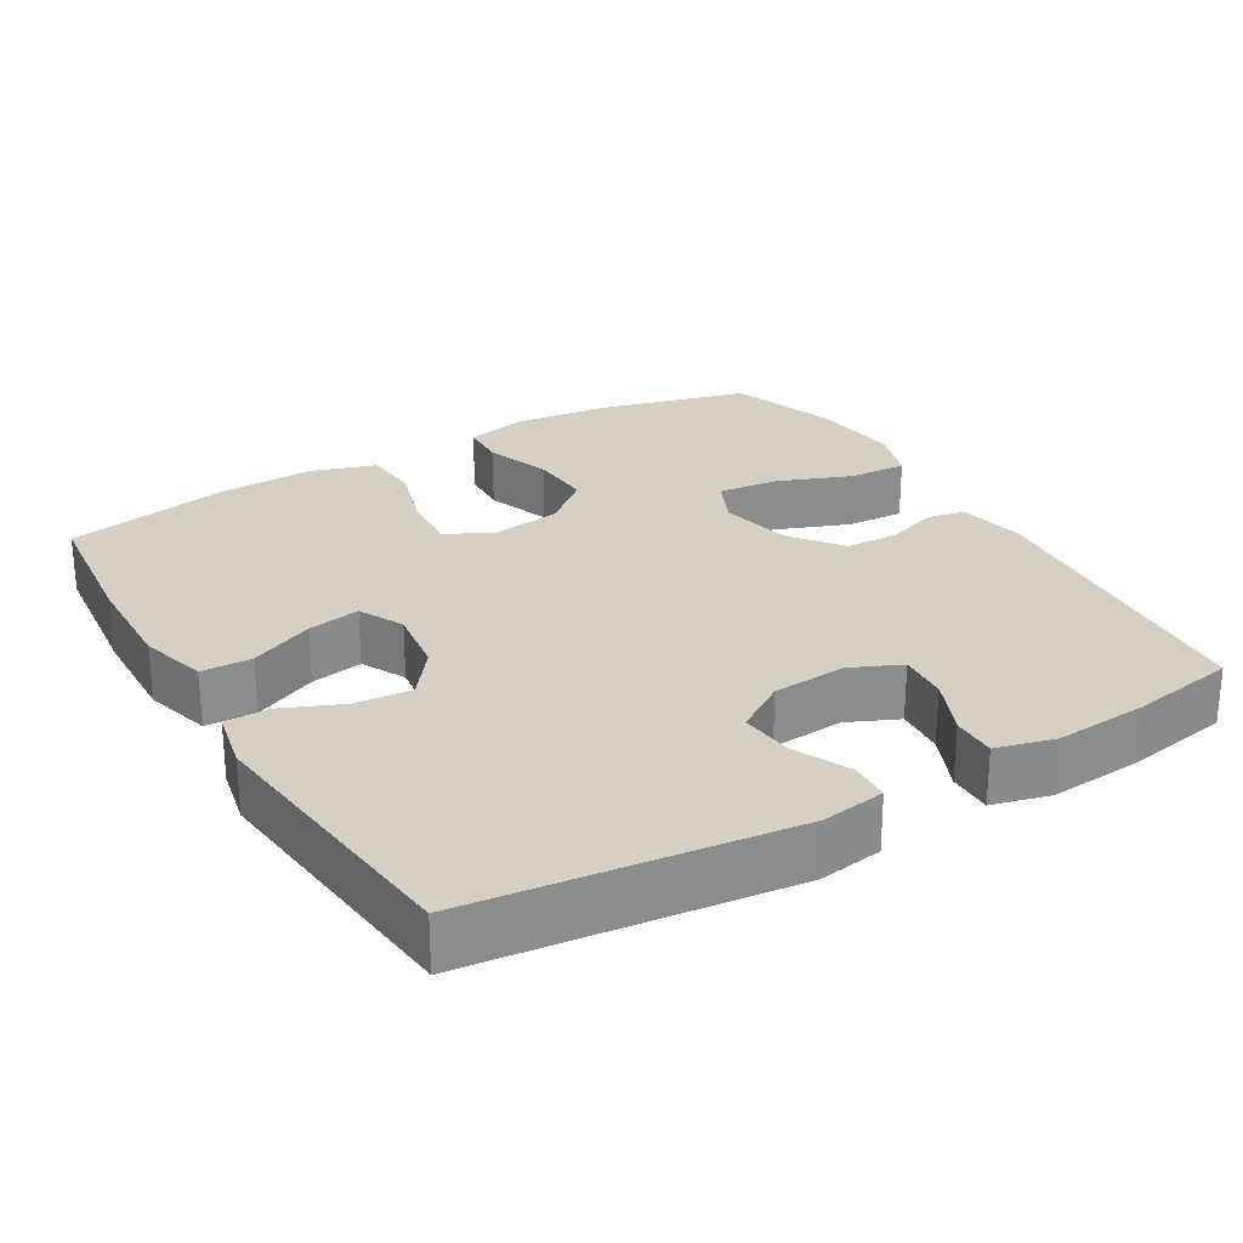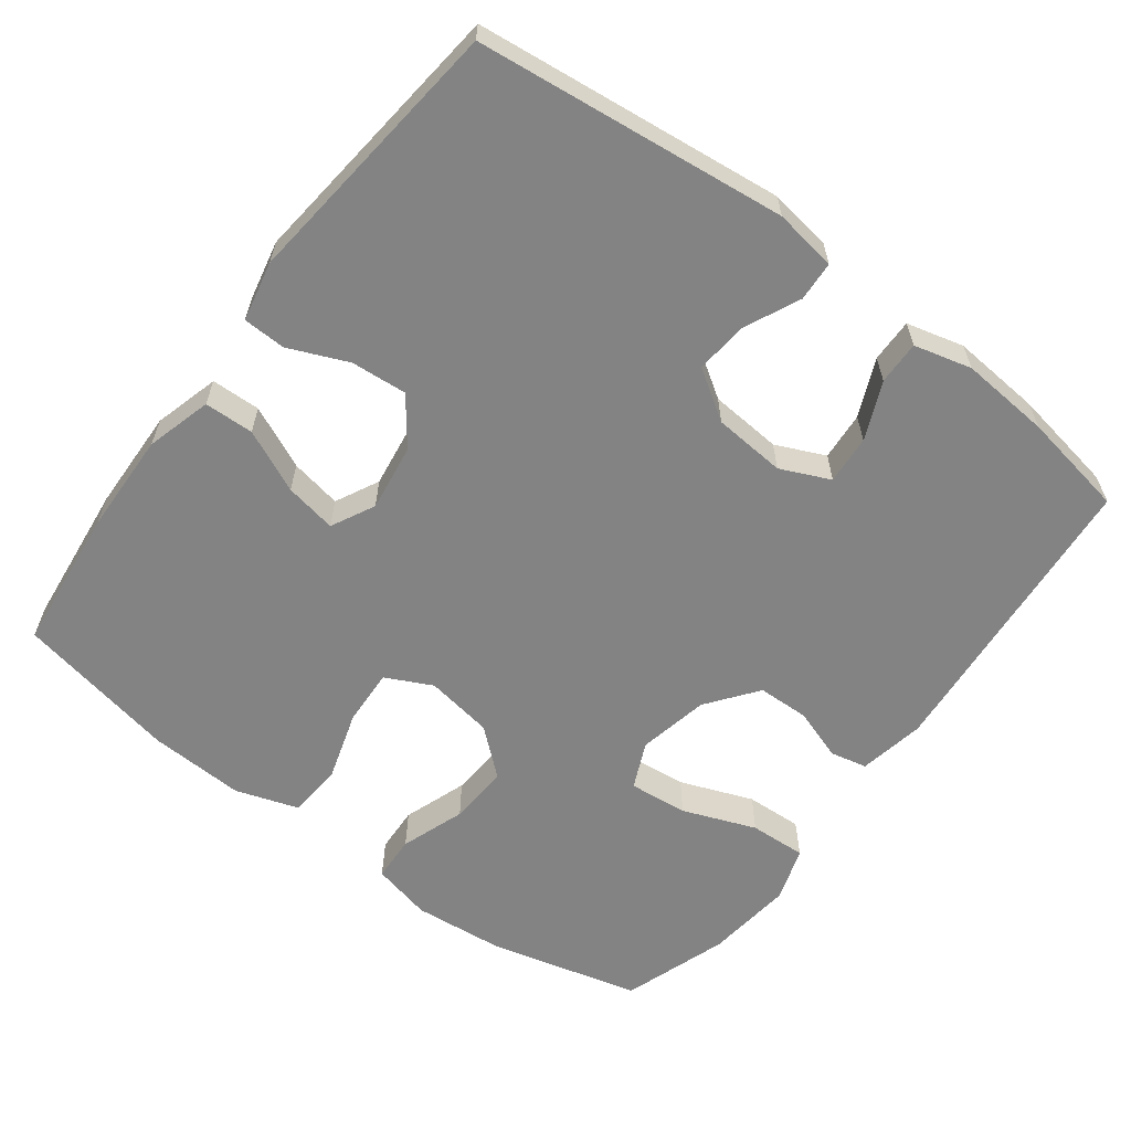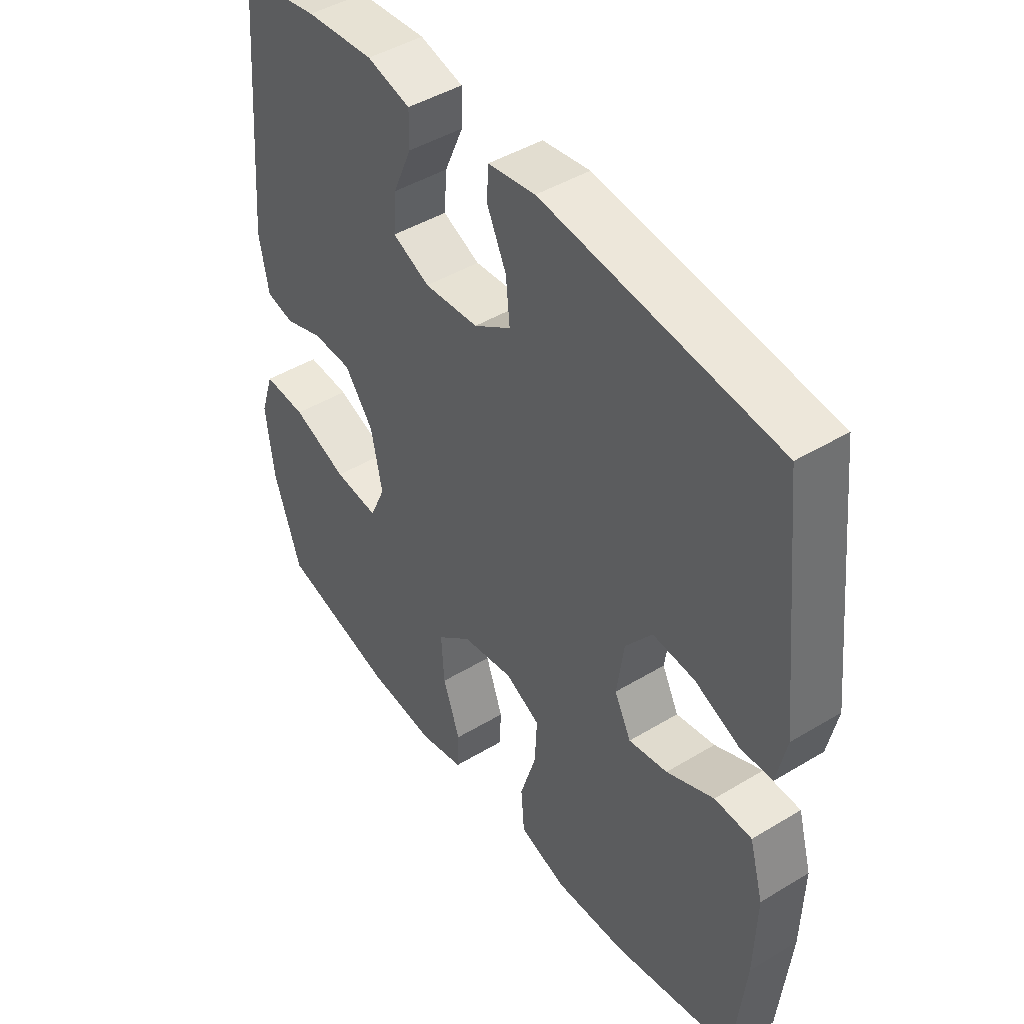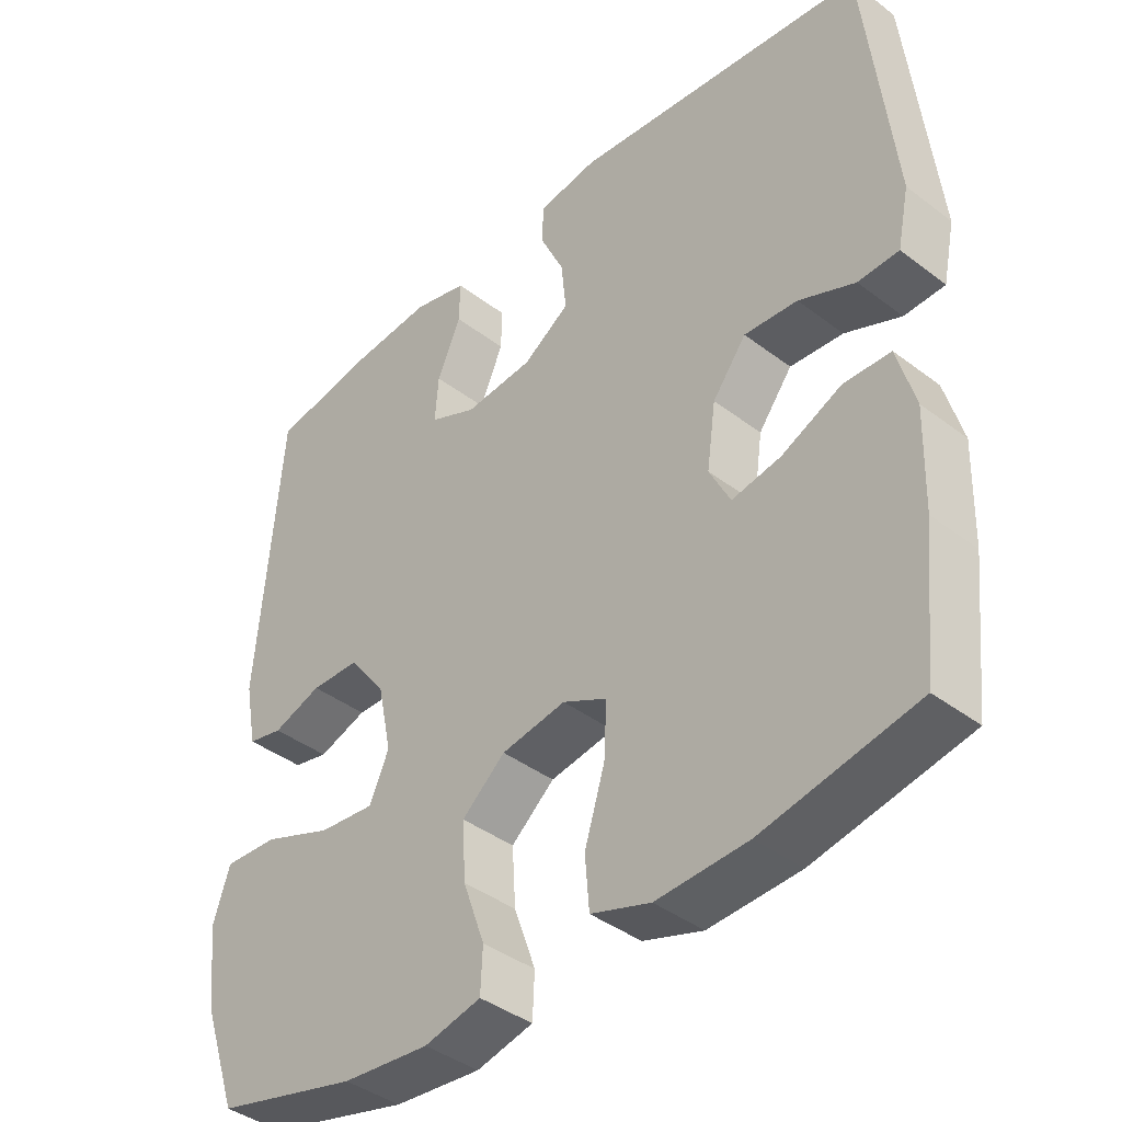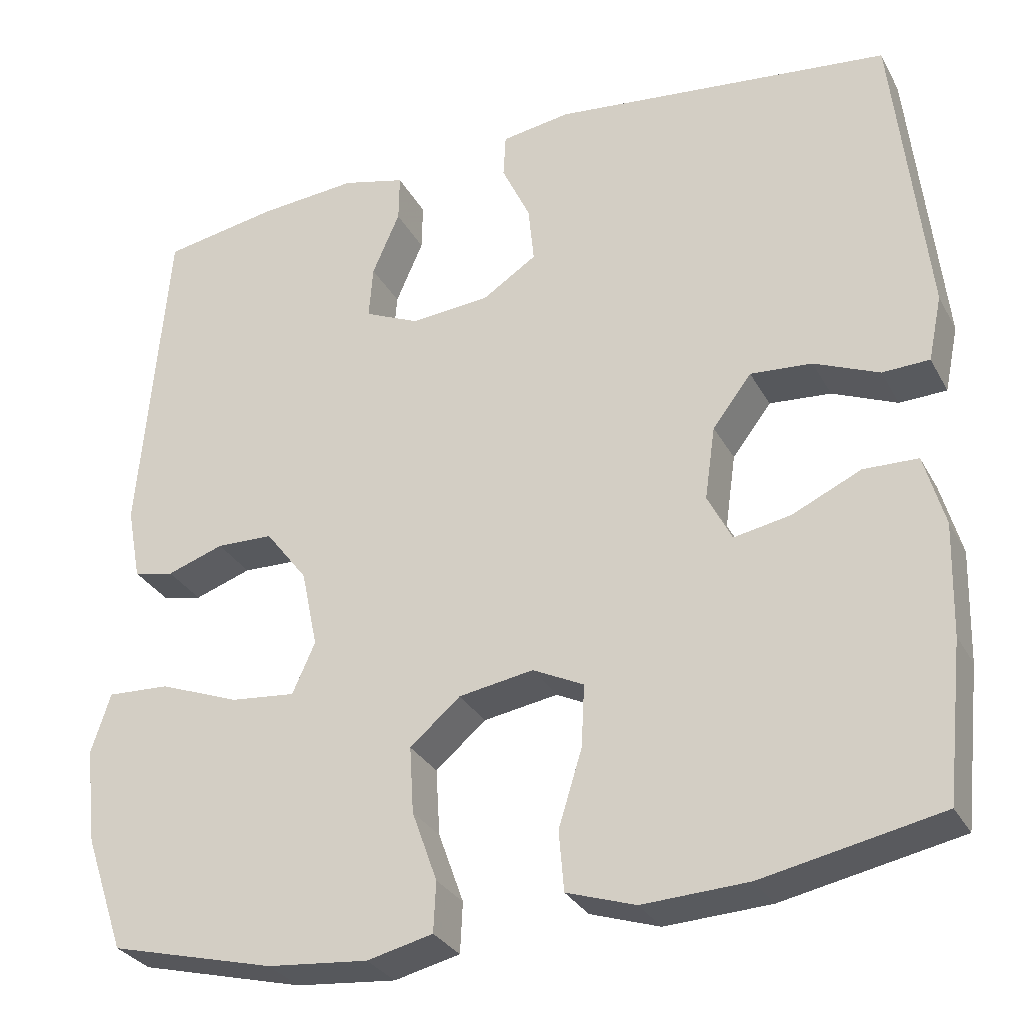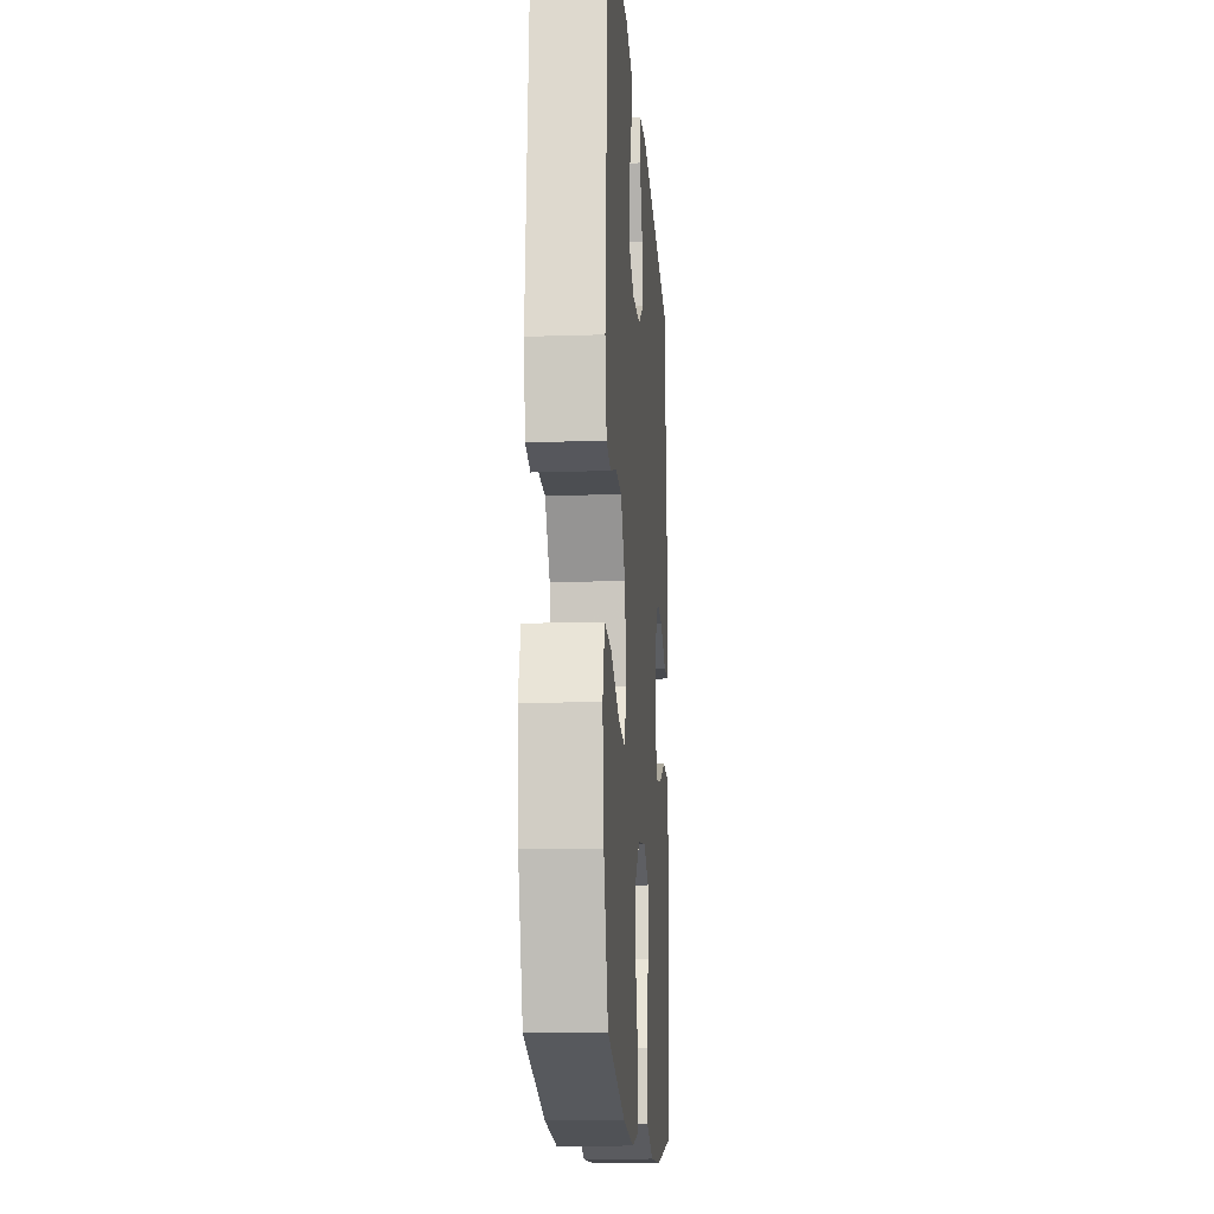
<metadata>
{"format":"obj","ext":"obj","renderer":"f3d","projection":"perspective","resolution":1024,"background":"white","views":[{"elev":26.2,"azim":-30.5,"up":"+Y"},{"elev":-61.1,"azim":-36.9,"up":"+Y"},{"elev":45.1,"azim":-125.0,"up":"+Z"},{"elev":-40.5,"azim":-133.0,"up":"+Z"},{"elev":-30.2,"azim":-156.0,"up":"+Z"},{"elev":-15.1,"azim":94.0,"up":"+Z"}]}
</metadata>
<code>
v -0.5 0.07 -0.5
v -0.521 0.07 -0.306
v -0.525 0.07 -0.168
v -0.5 0.07 -0.079
v -0.433 0.07 -0.077
v -0.348 0.07 -0.116
v -0.278 0.07 -0.129
v -0.248 0.07 -0.07
v -0.261 0.07 0.021
v -0.309 0.07 0.084
v -0.385 0.07 0.078
v -0.465 0.07 0.044
v -0.523 0.07 0.046
v -0.54 0.07 0.127
v -0.5 0.07 0.5
v -0.08 0.07 0.547
v 0.005 0.07 0.534
v 0.008 0.07 0.48
v -0.027 0.07 0.405
v -0.034 0.07 0.334
v 0.033 0.07 0.29
v 0.131 0.07 0.282
v 0.198 0.07 0.312
v 0.193 0.07 0.378
v 0.159 0.07 0.456
v 0.158 0.07 0.515
v 0.236 0.07 0.535
v 0.358 0.07 0.525
v 0.5 0.07 0.5
v 0.534 0.07 0.092
v 0.517 0.07 0.002
v 0.467 0.07 -0.009
v 0.397 0.07 0.015
v 0.327 0.07 0.013
v 0.275 0.07 -0.055
v 0.255 0.07 -0.151
v 0.283 0.07 -0.214
v 0.363 0.07 -0.206
v 0.462 0.07 -0.168
v 0.539 0.07 -0.164
v 0.563 0.07 -0.238
v 0.549 0.07 -0.357
v 0.5 0.07 -0.5
v 0.296 0.07 -0.552
v 0.172 0.07 -0.564
v 0.091 0.07 -0.545
v 0.088 0.07 -0.483
v 0.119 0.07 -0.396
v 0.124 0.07 -0.314
v 0.062 0.07 -0.261
v -0.03 0.07 -0.246
v -0.093 0.07 -0.277
v -0.089 0.07 -0.354
v -0.06 0.07 -0.448
v -0.066 0.07 -0.522
v -0.151 0.07 -0.55
v -0.281 0.07 -0.544
v -0.5 0 -0.5
v -0.521 0 -0.306
v -0.525 0 -0.168
v -0.5 0 -0.079
v -0.433 0 -0.077
v -0.348 0 -0.116
v -0.278 0 -0.129
v -0.248 0 -0.07
v -0.261 0 0.021
v -0.309 0 0.084
v -0.385 0 0.078
v -0.465 0 0.044
v -0.523 0 0.046
v -0.54 0 0.127
v -0.5 0 0.5
v -0.08 0 0.547
v 0.005 0 0.534
v 0.008 0 0.48
v -0.027 0 0.405
v -0.034 0 0.334
v 0.033 0 0.29
v 0.131 0 0.282
v 0.198 0 0.312
v 0.193 0 0.378
v 0.159 0 0.456
v 0.158 0 0.515
v 0.236 0 0.535
v 0.358 0 0.525
v 0.5 0 0.5
v 0.534 0 0.092
v 0.517 0 0.002
v 0.467 0 -0.009
v 0.397 0 0.015
v 0.327 0 0.013
v 0.275 0 -0.055
v 0.255 0 -0.151
v 0.283 0 -0.214
v 0.363 0 -0.206
v 0.462 0 -0.168
v 0.539 0 -0.164
v 0.563 0 -0.238
v 0.549 0 -0.357
v 0.5 0 -0.5
v 0.296 0 -0.552
v 0.172 0 -0.564
v 0.091 0 -0.545
v 0.088 0 -0.483
v 0.119 0 -0.396
v 0.124 0 -0.314
v 0.062 0 -0.261
v -0.03 0 -0.246
v -0.093 0 -0.277
v -0.089 0 -0.354
v -0.06 0 -0.448
v -0.066 0 -0.522
v -0.151 0 -0.55
v -0.281 0 -0.544
f 53 54 55 56
f 52 53 56 57
f 45 46 47 48
f 45 48 49
f 44 45 49
f 43 44 49
f 42 43 49 50
f 38 39 40 41
f 37 38 41 42
f 30 31 32 33
f 30 33 34
f 29 30 34
f 28 29 34 35
f 24 25 26 27
f 23 24 27 28
f 16 17 18 19
f 16 19 20
f 15 16 20
f 14 15 20 21
f 11 12 13 14
f 10 11 14 21
f 3 4 5 6
f 3 6 7
f 2 3 7
f 52 57 1 2
f 51 52 2 7
f 50 51 7 8
f 37 42 50 8
f 36 37 8 9
f 23 28 35 36
f 22 23 36 9
f 9 10 21 22
f 113 112 111 110
f 114 113 110 109
f 105 104 103 102
f 106 105 102
f 106 102 101
f 106 101 100
f 107 106 100 99
f 98 97 96 95
f 99 98 95 94
f 90 89 88 87
f 91 90 87
f 91 87 86
f 92 91 86 85
f 84 83 82 81
f 85 84 81 80
f 76 75 74 73
f 77 76 73
f 77 73 72
f 78 77 72 71
f 71 70 69 68
f 78 71 68 67
f 63 62 61 60
f 64 63 60
f 64 60 59
f 59 58 114 109
f 64 59 109 108
f 65 64 108 107
f 65 107 99 94
f 66 65 94 93
f 93 92 85 80
f 66 93 80 79
f 79 78 67 66
f 1 58 59 2
f 2 59 60 3
f 3 60 61 4
f 4 61 62 5
f 5 62 63 6
f 6 63 64 7
f 7 64 65 8
f 8 65 66 9
f 9 66 67 10
f 10 67 68 11
f 11 68 69 12
f 12 69 70 13
f 13 70 71 14
f 14 71 72 15
f 15 72 73 16
f 16 73 74 17
f 17 74 75 18
f 18 75 76 19
f 19 76 77 20
f 20 77 78 21
f 21 78 79 22
f 22 79 80 23
f 23 80 81 24
f 24 81 82 25
f 25 82 83 26
f 26 83 84 27
f 27 84 85 28
f 28 85 86 29
f 29 86 87 30
f 30 87 88 31
f 31 88 89 32
f 32 89 90 33
f 33 90 91 34
f 34 91 92 35
f 35 92 93 36
f 36 93 94 37
f 37 94 95 38
f 38 95 96 39
f 39 96 97 40
f 40 97 98 41
f 41 98 99 42
f 42 99 100 43
f 43 100 101 44
f 44 101 102 45
f 45 102 103 46
f 46 103 104 47
f 47 104 105 48
f 48 105 106 49
f 49 106 107 50
f 50 107 108 51
f 51 108 109 52
f 52 109 110 53
f 53 110 111 54
f 54 111 112 55
f 55 112 113 56
f 56 113 114 57
f 57 114 58 1

</code>
